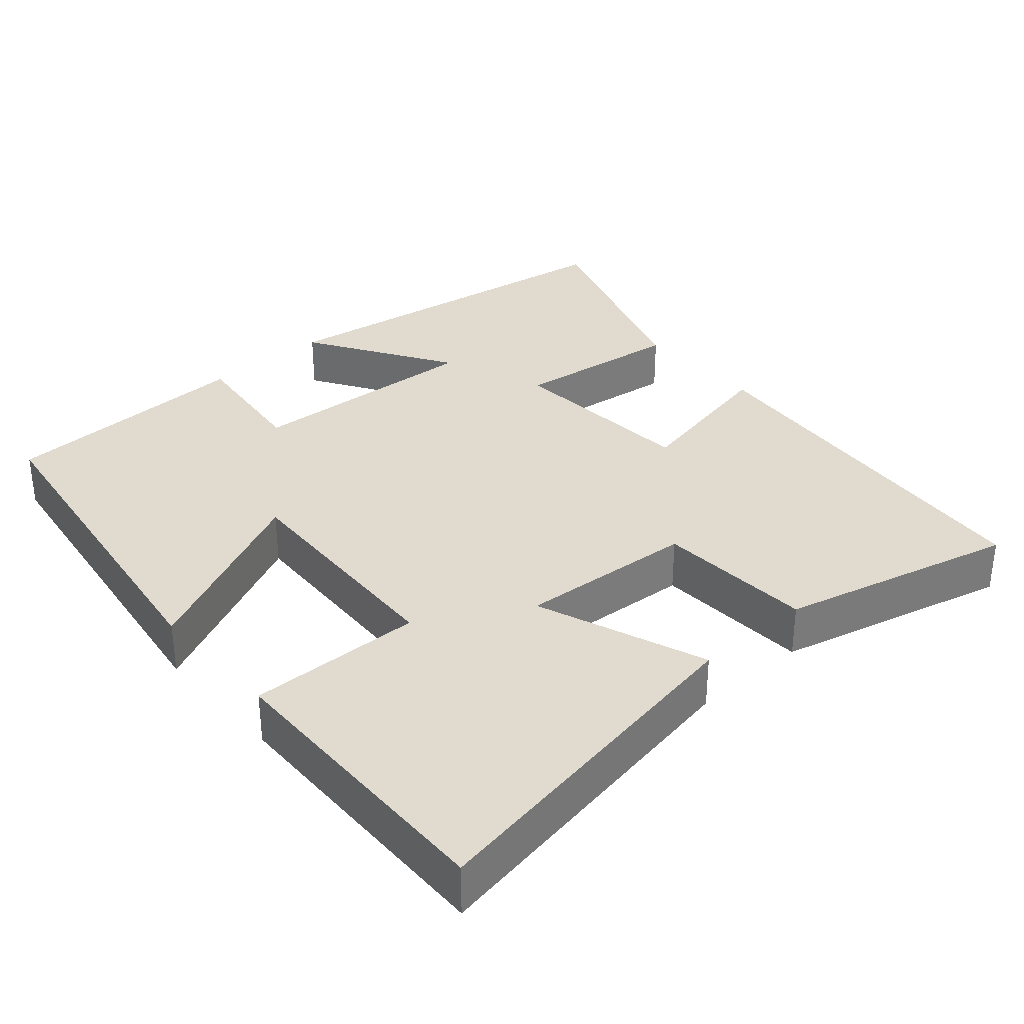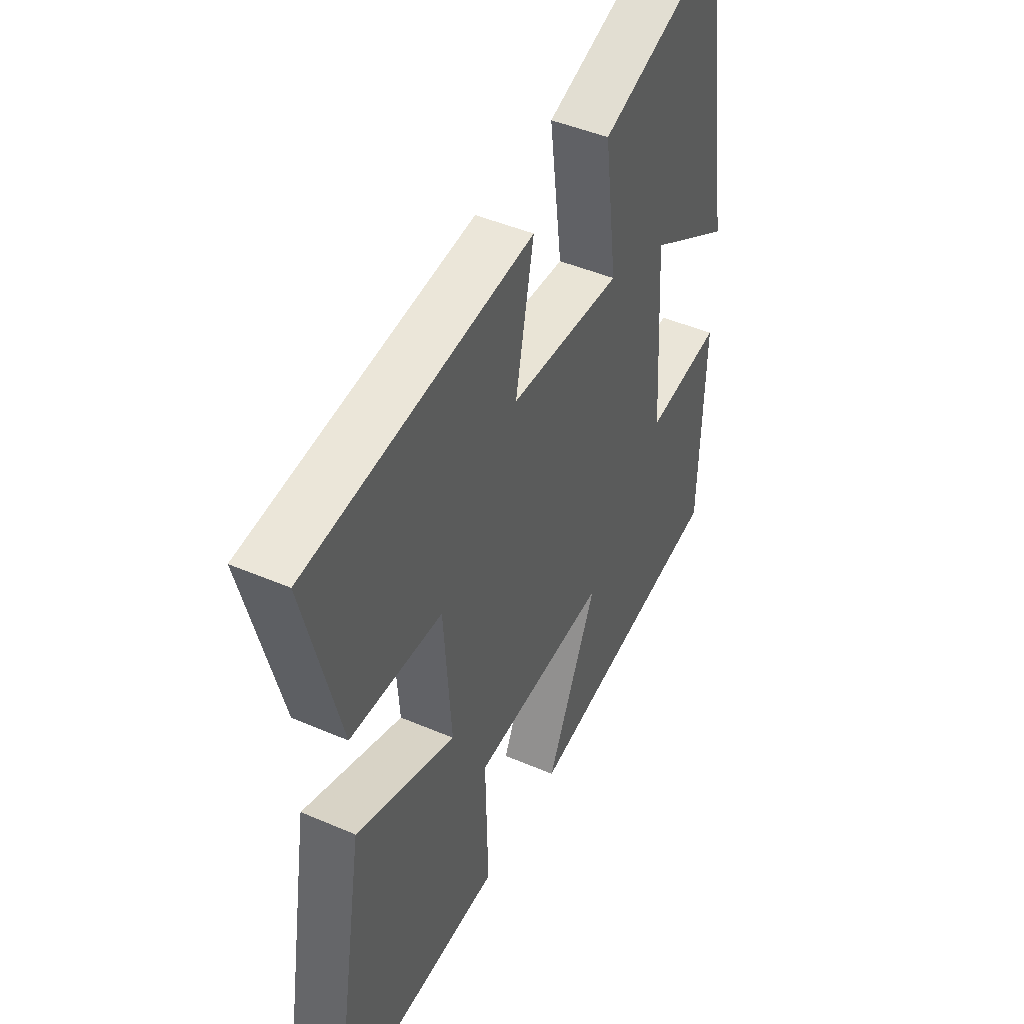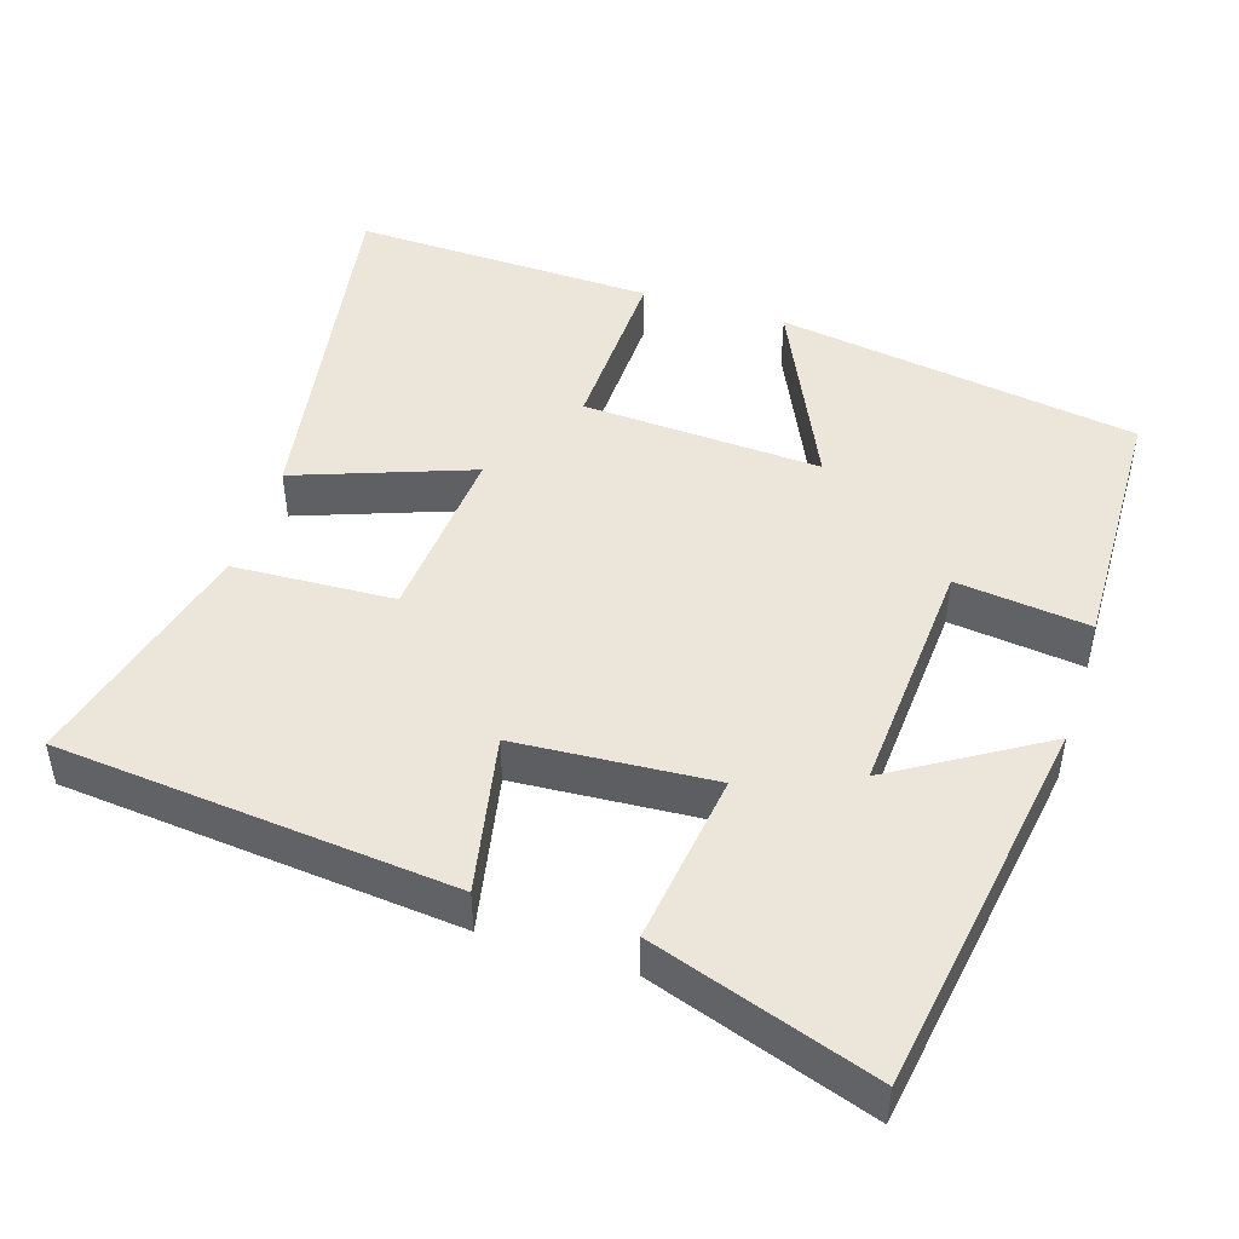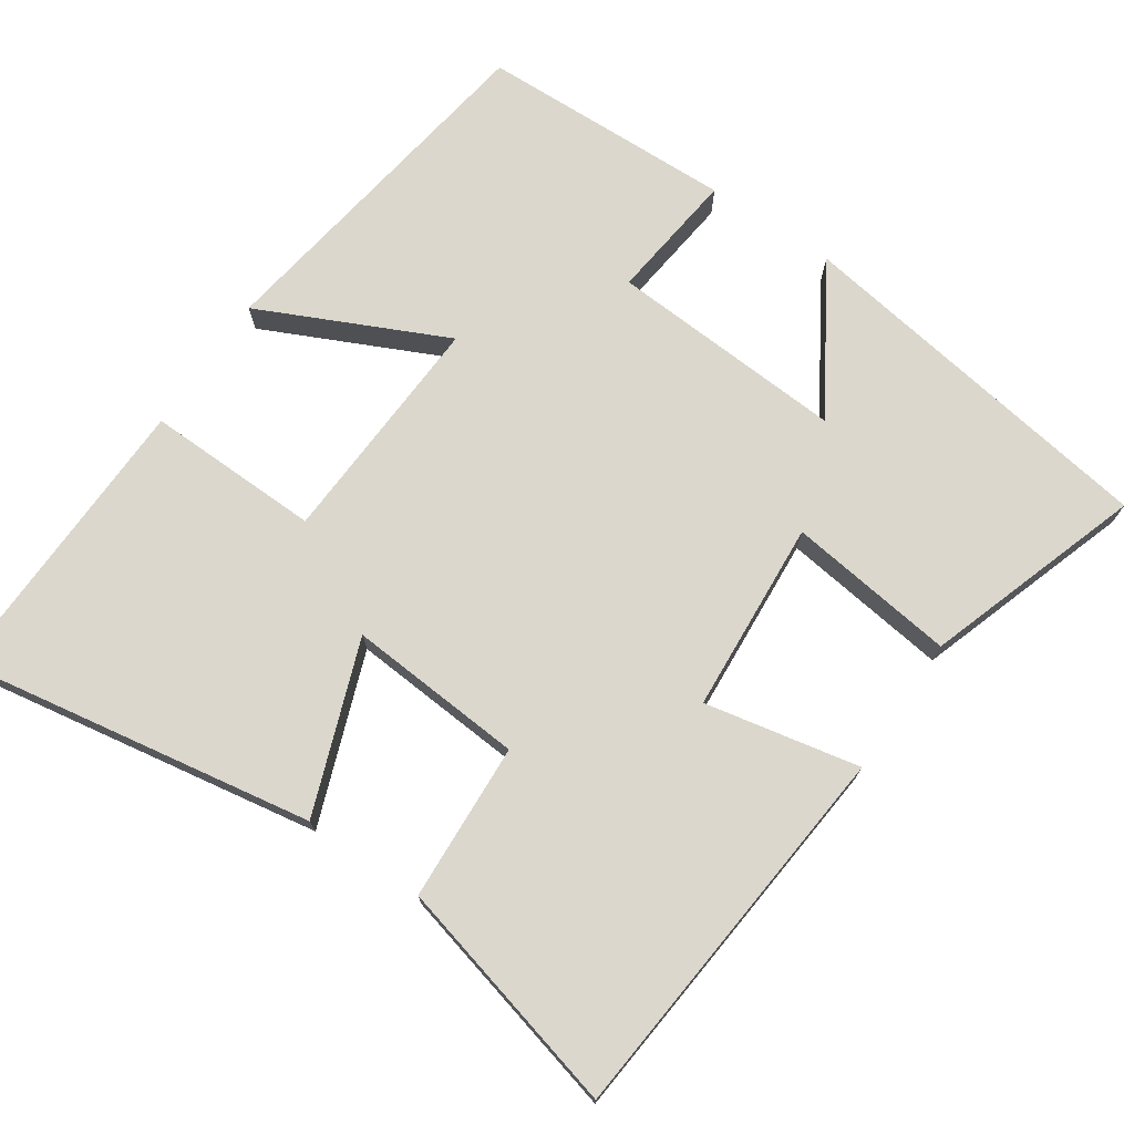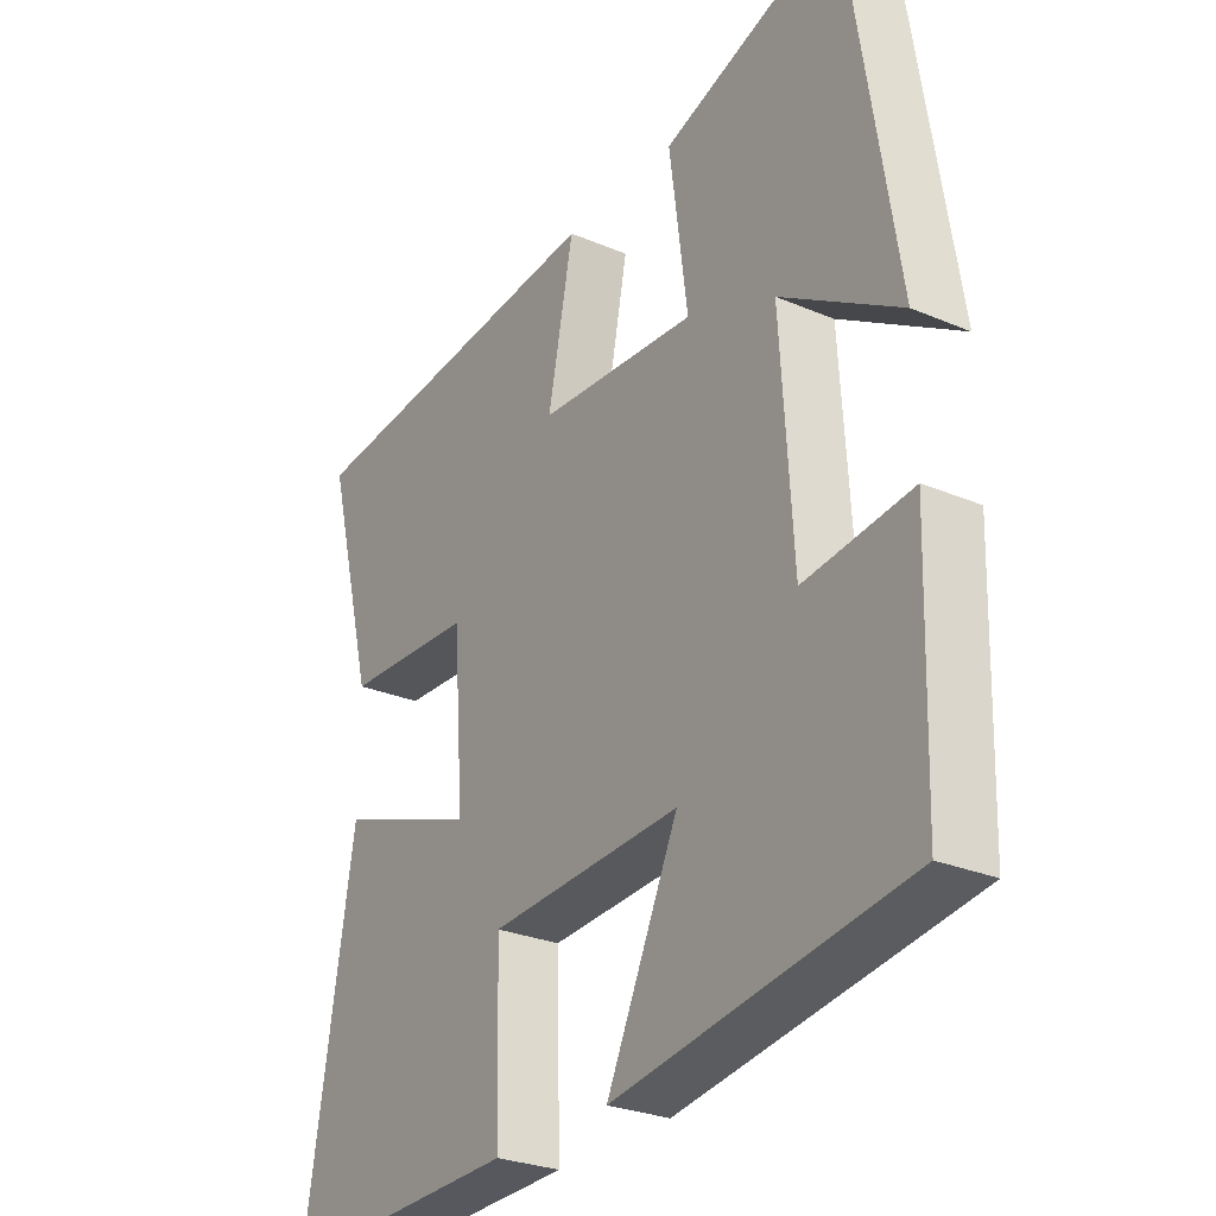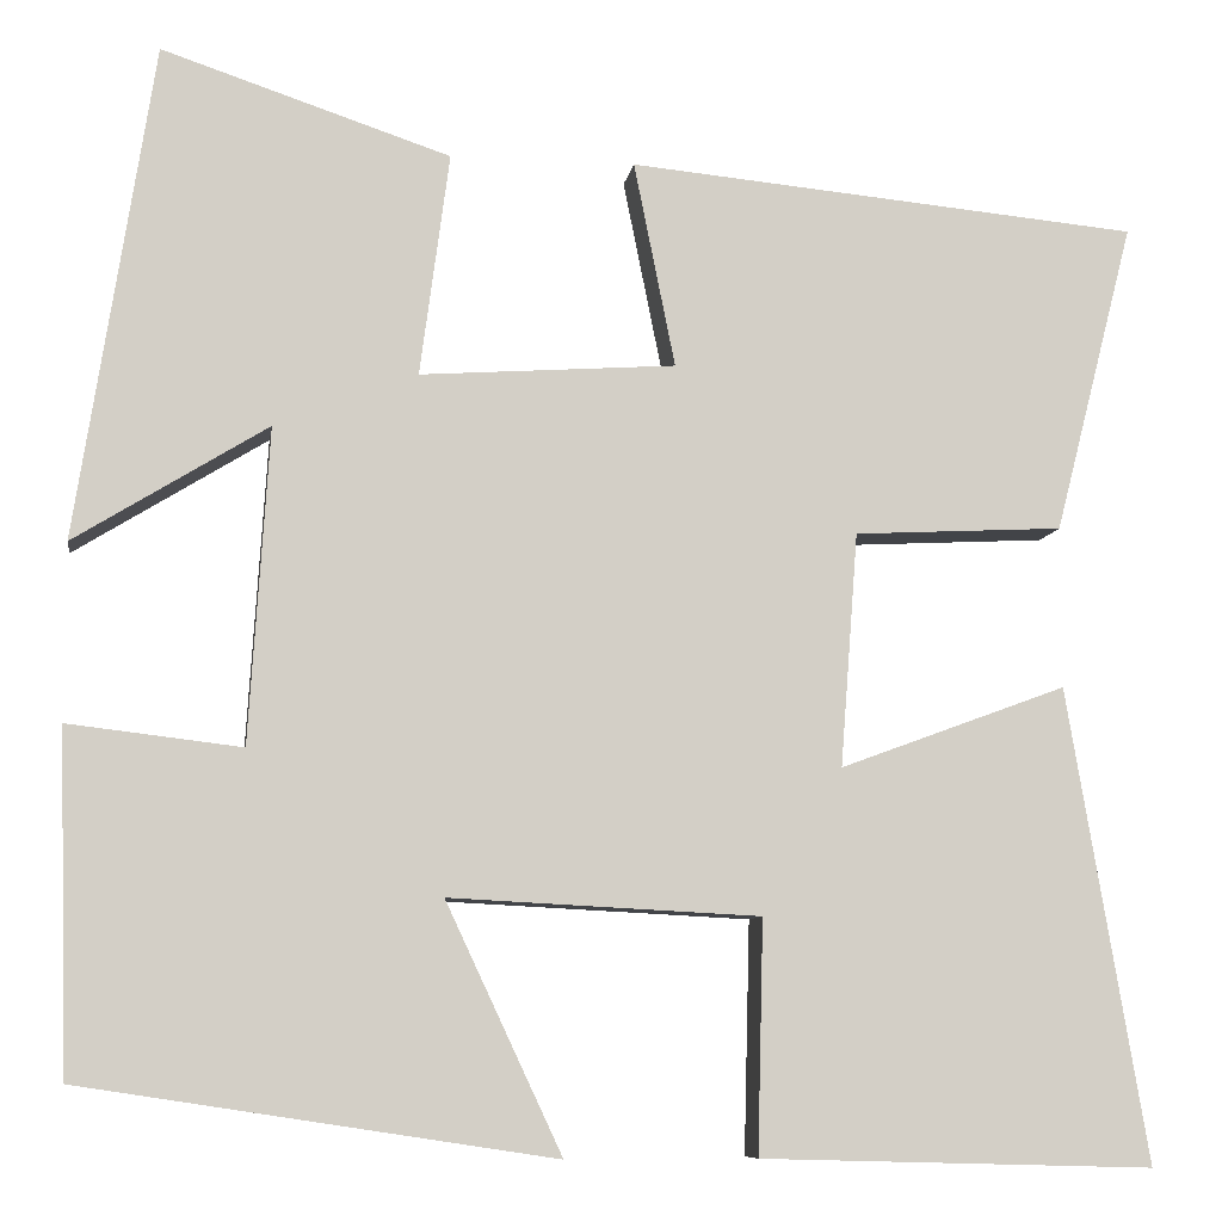
<metadata>
{"format":"obj","ext":"obj","renderer":"f3d","projection":"perspective","resolution":1024,"background":"white","views":[{"elev":33.5,"azim":-131.5,"up":"+Y"},{"elev":45.6,"azim":-63.6,"up":"+Z"},{"elev":46.8,"azim":17.8,"up":"+Y"},{"elev":73.2,"azim":-55.9,"up":"+Y"},{"elev":-27.6,"azim":56.9,"up":"+Z"},{"elev":-8.5,"azim":171.5,"up":"+Z"}]}
</metadata>
<code>
v -0.581 0.07 -0.511
v -0.5 0.07 -0.03
v -0.269 0.07 -0.115
v -0.287 0.07 0.123
v -0.5 0.07 0.134
v -0.581 0.07 0.451
v -0.059 0.07 0.5
v -0.101 0.07 0.291
v 0.159 0.07 0.273
v 0.129 0.07 0.5
v 0.422 0.07 0.598
v 0.5 0.07 0.095
v 0.304 0.07 0.216
v 0.324 0.07 -0.104
v 0.5 0.07 -0.083
v 0.49 0.07 -0.427
v 0.011 0.07 -0.5
v 0.129 0.07 -0.248
v -0.187 0.07 -0.264
v -0.181 0.07 -0.5
v -0.581 0 -0.511
v -0.5 0 -0.03
v -0.269 0 -0.115
v -0.287 0 0.123
v -0.5 0 0.134
v -0.581 0 0.451
v -0.059 0 0.5
v -0.101 0 0.291
v 0.159 0 0.273
v 0.129 0 0.5
v 0.422 0 0.598
v 0.5 0 0.095
v 0.304 0 0.216
v 0.324 0 -0.104
v 0.5 0 -0.083
v 0.49 0 -0.427
v 0.011 0 -0.5
v 0.129 0 -0.248
v -0.187 0 -0.264
v -0.181 0 -0.5
f 1 2 3
f 20 1 3
f 19 20 3
f 18 19 3 4
f 16 17 18
f 15 16 18
f 14 15 18
f 13 14 18 4
f 10 11 12 13
f 9 10 13
f 13 4 5
f 9 13 5
f 8 9 5
f 5 6 7 8
f 23 22 21
f 23 21 40
f 23 40 39
f 24 23 39 38
f 38 37 36
f 38 36 35
f 38 35 34
f 24 38 34 33
f 33 32 31 30
f 33 30 29
f 25 24 33
f 25 33 29
f 25 29 28
f 28 27 26 25
f 1 21 22 2
f 2 22 23 3
f 3 23 24 4
f 4 24 25 5
f 5 25 26 6
f 6 26 27 7
f 7 27 28 8
f 8 28 29 9
f 9 29 30 10
f 10 30 31 11
f 11 31 32 12
f 12 32 33 13
f 13 33 34 14
f 14 34 35 15
f 15 35 36 16
f 16 36 37 17
f 17 37 38 18
f 18 38 39 19
f 19 39 40 20
f 20 40 21 1

</code>
